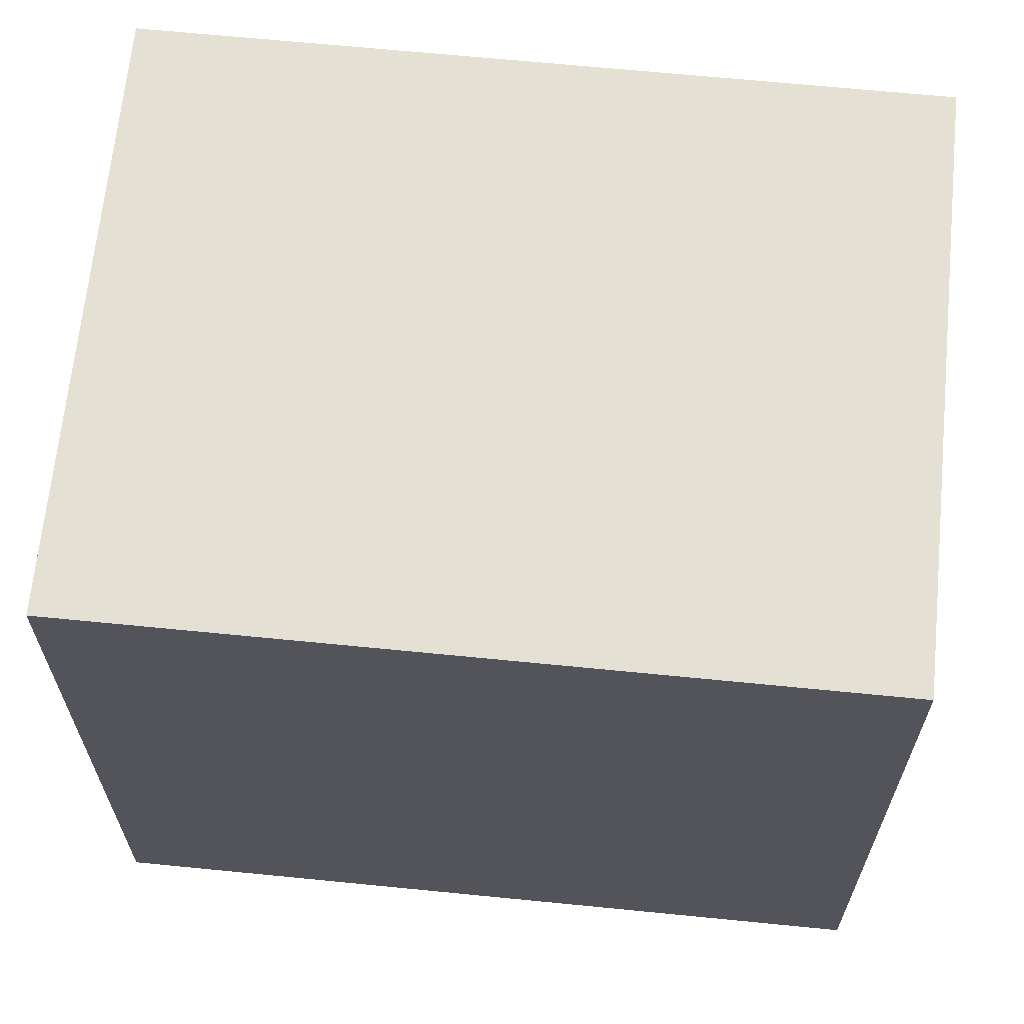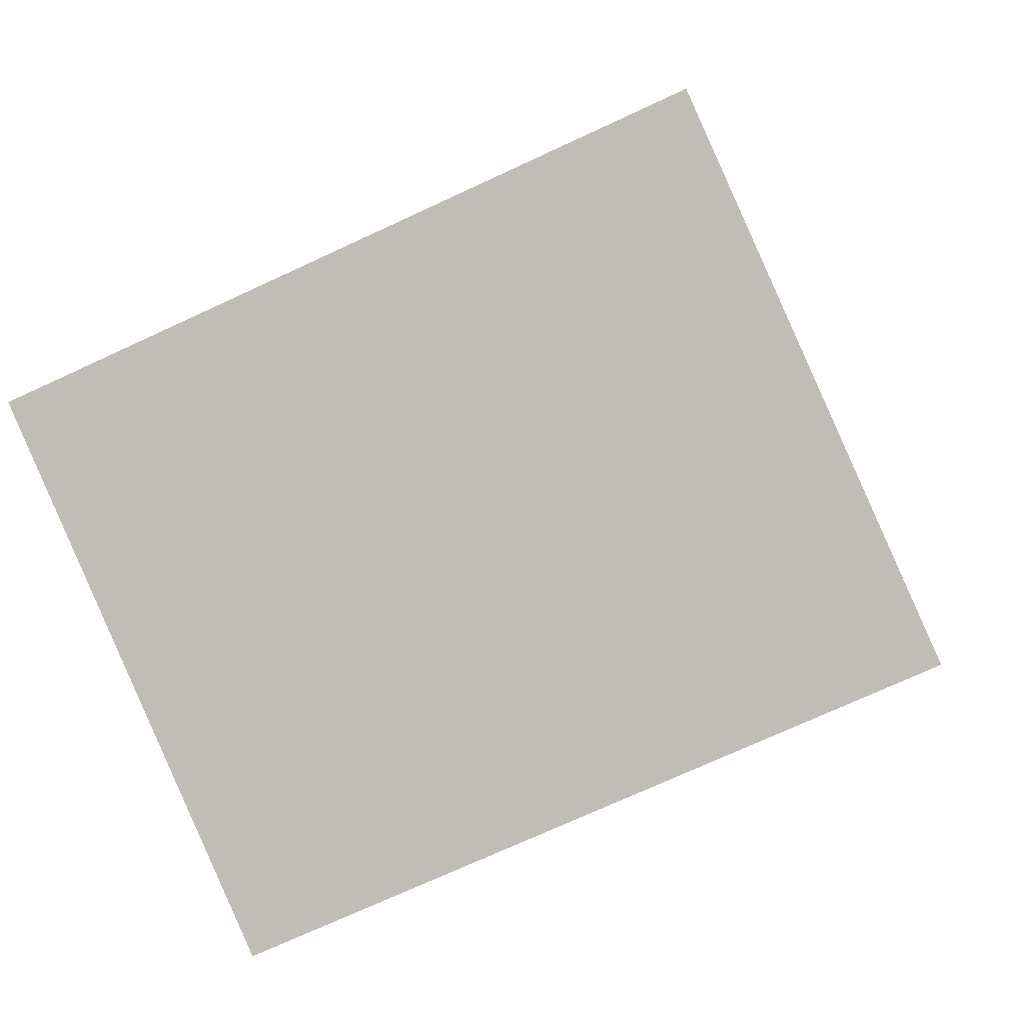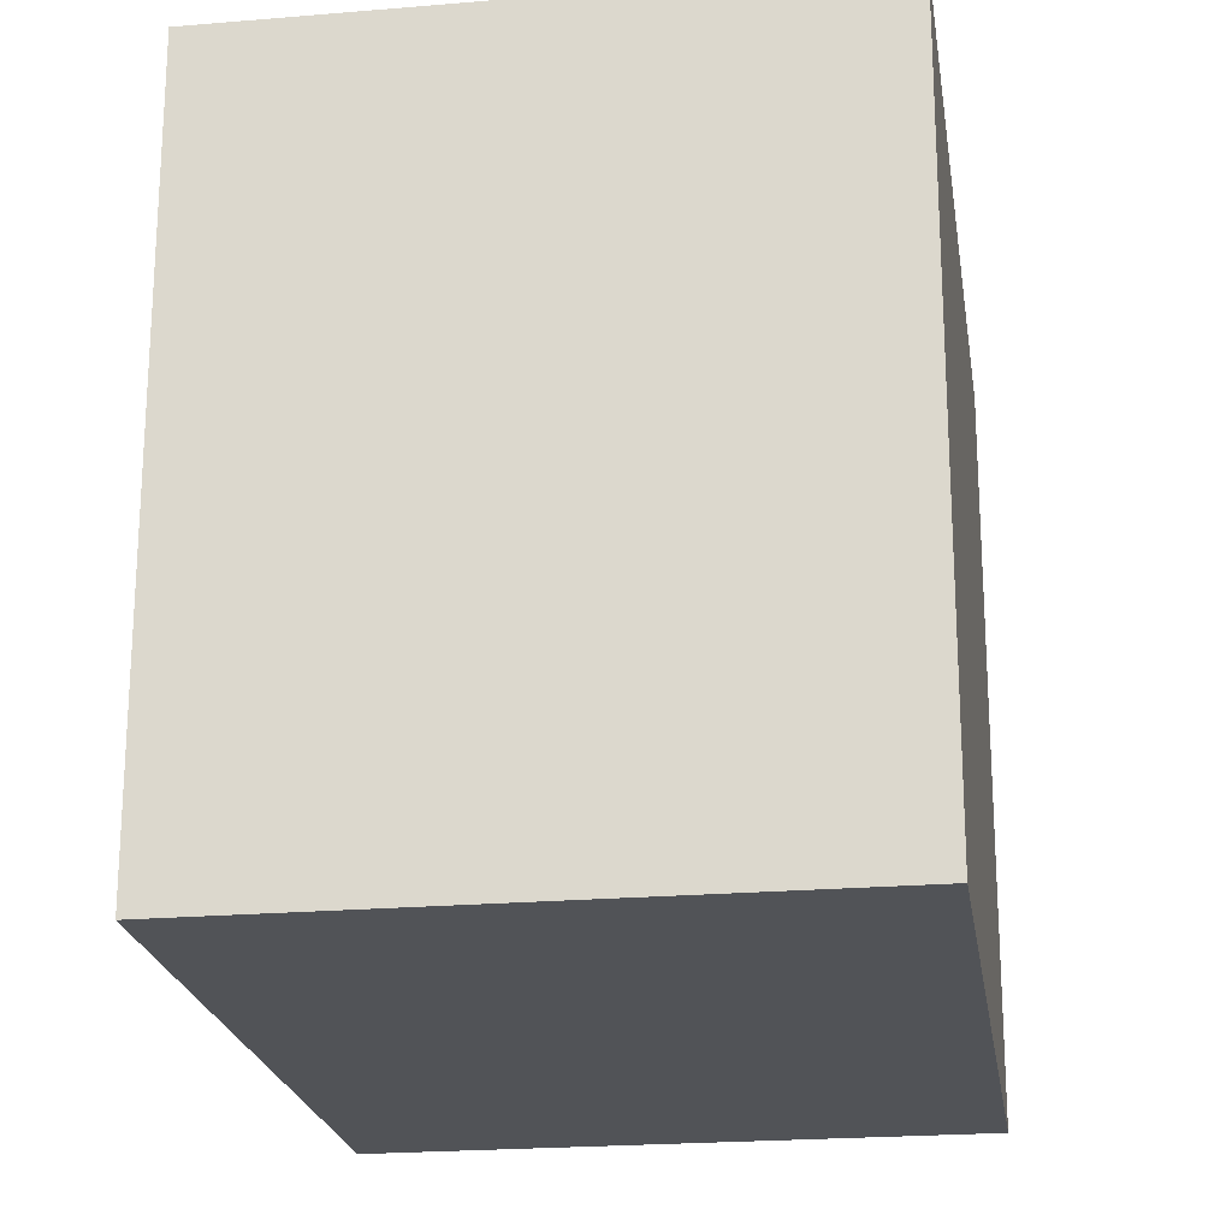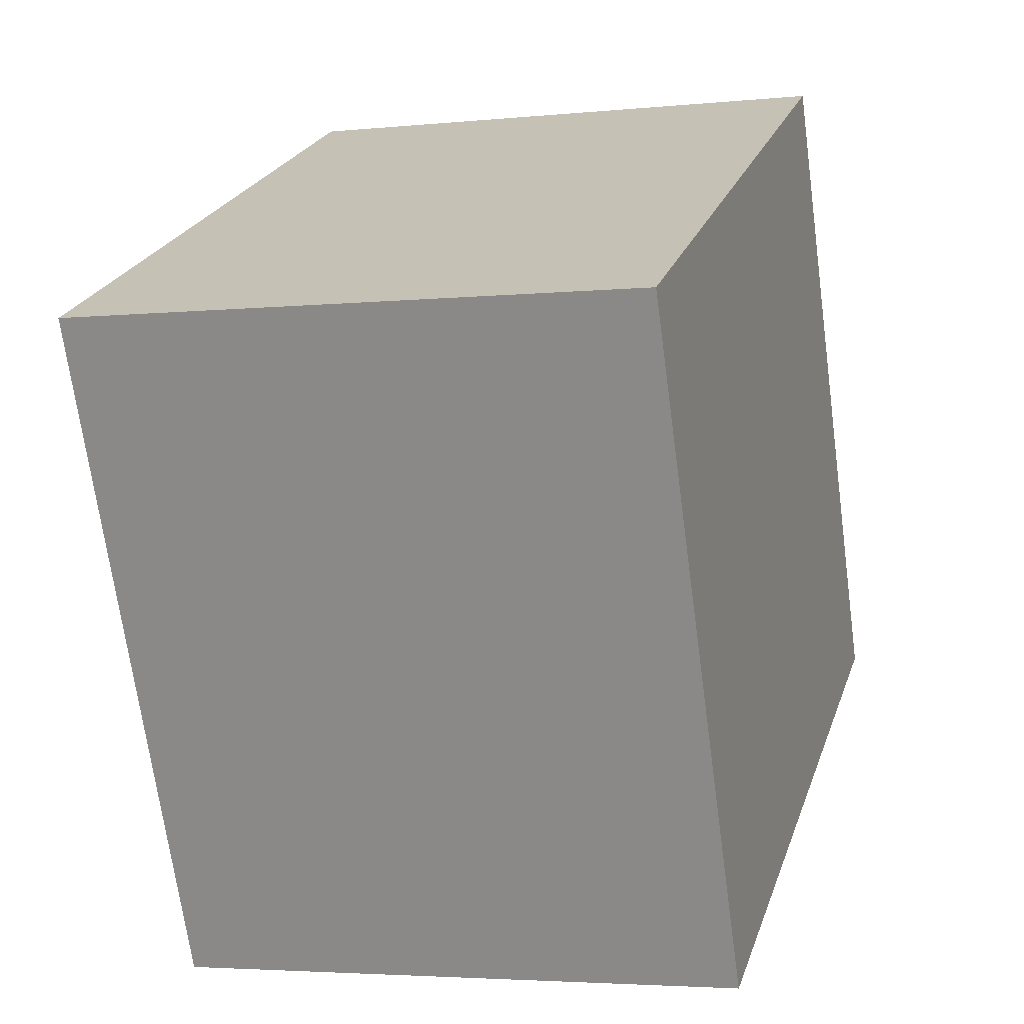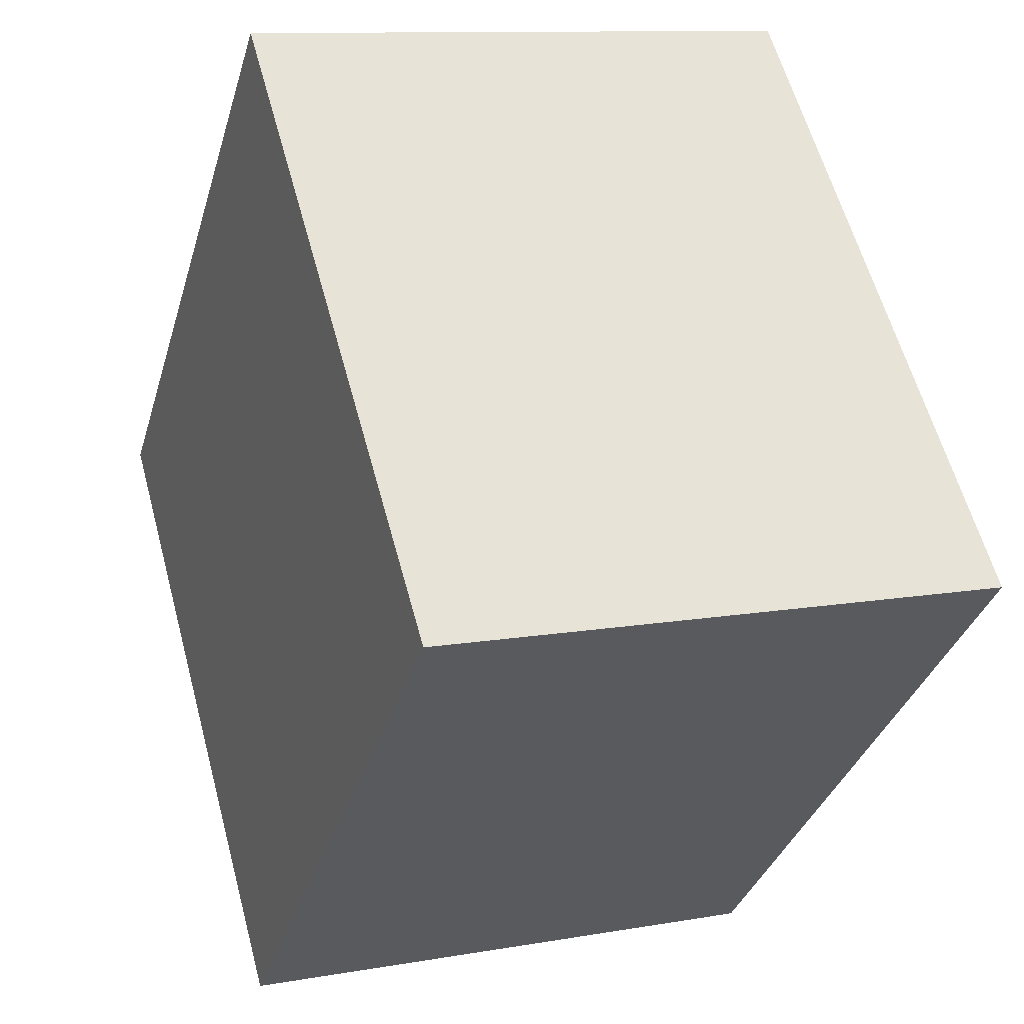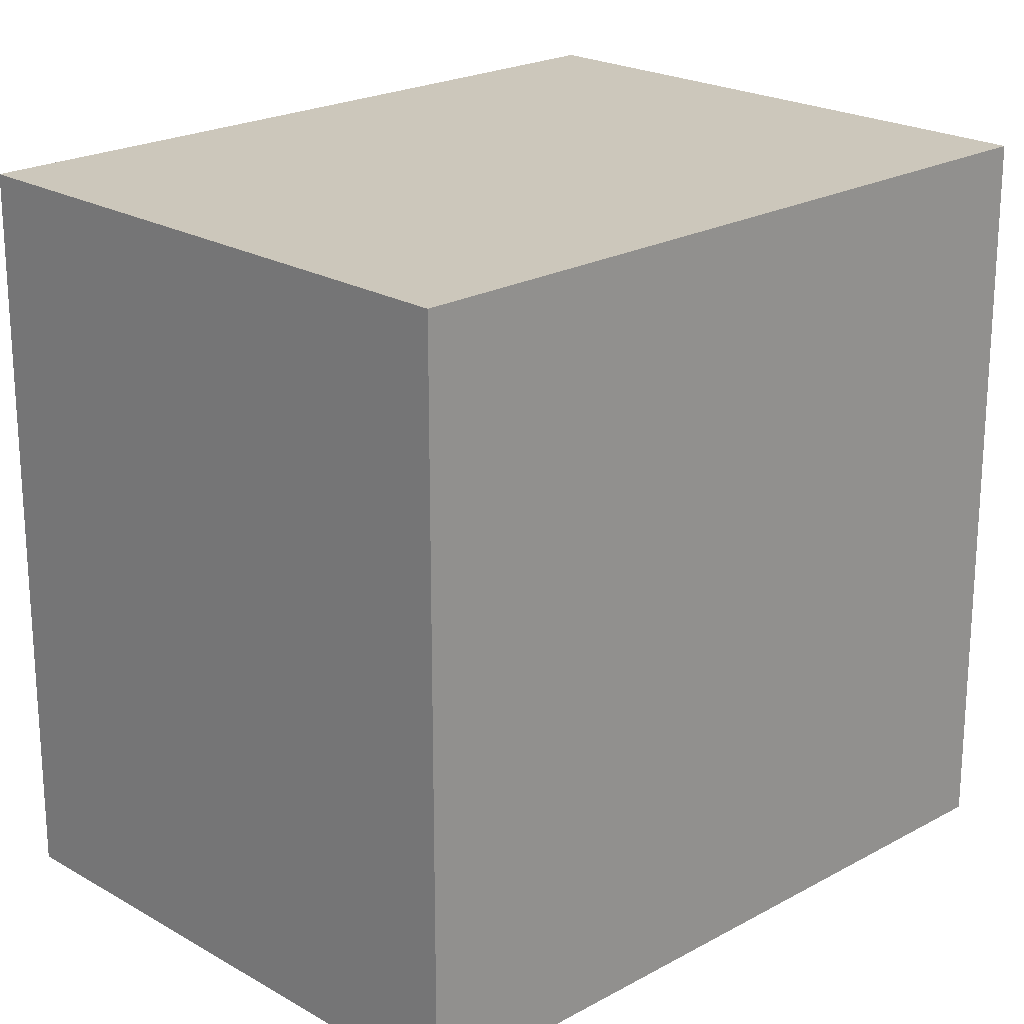
<metadata>
{"format":"obj","ext":"obj","renderer":"f3d","projection":"perspective","resolution":1024,"background":"white","views":[{"elev":66.0,"azim":111.9,"up":"+Y"},{"elev":-72.5,"azim":-65.1,"up":"+Z"},{"elev":-21.8,"azim":24.7,"up":"+Y"},{"elev":-69.3,"azim":7.7,"up":"+Z"},{"elev":60.0,"azim":-15.1,"up":"+Z"},{"elev":21.6,"azim":61.9,"up":"+Y"}]}
</metadata>
<code>
v  0 2.548 1.56e-16
v  2.751 2.548 1.999
v  2.001 2.548 -0.582
v  0.75 2.548 2.58
v  2.751 -1.224e-16 1.999
v  2.001 3.564e-17 -0.582
v  0 0 0
v  0.75 -1.58e-16 2.58
g defaultobject
f 1 2 3
f 2 1 4
f 5 3 2
f 3 5 6
f 6 1 3
f 1 6 7
f 7 4 1
f 4 7 8
f 8 2 4
f 2 8 5
f 8 6 5
f 6 8 7

</code>
